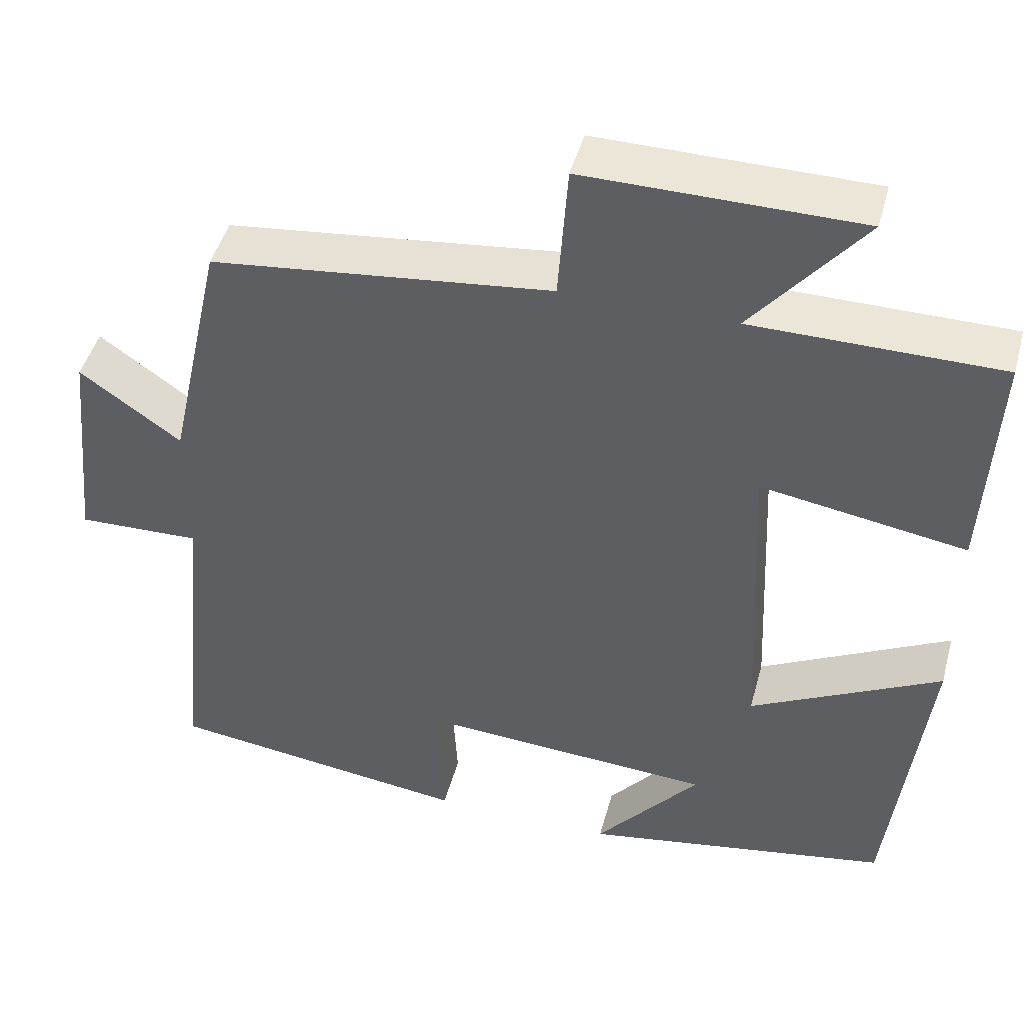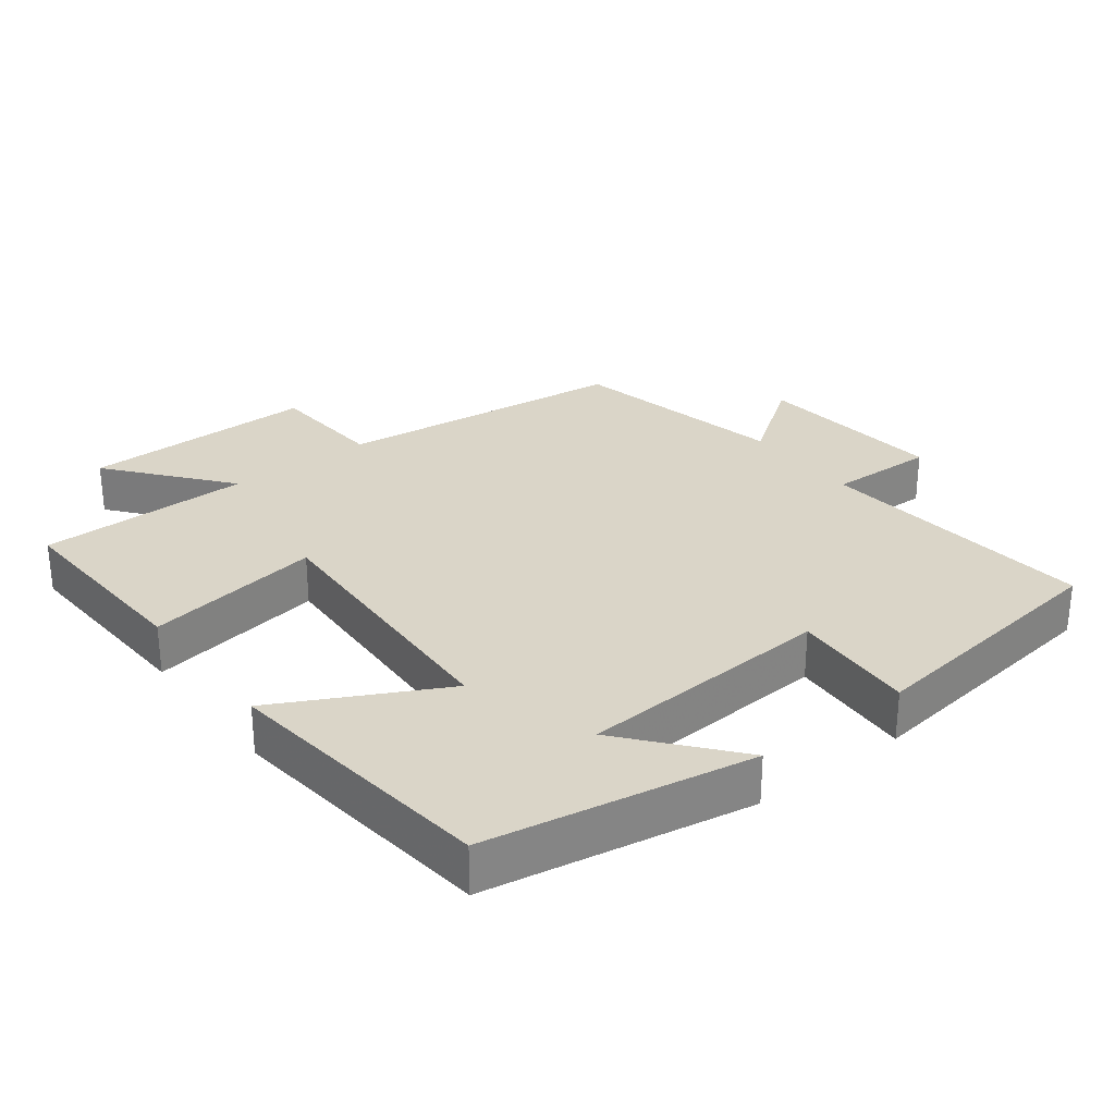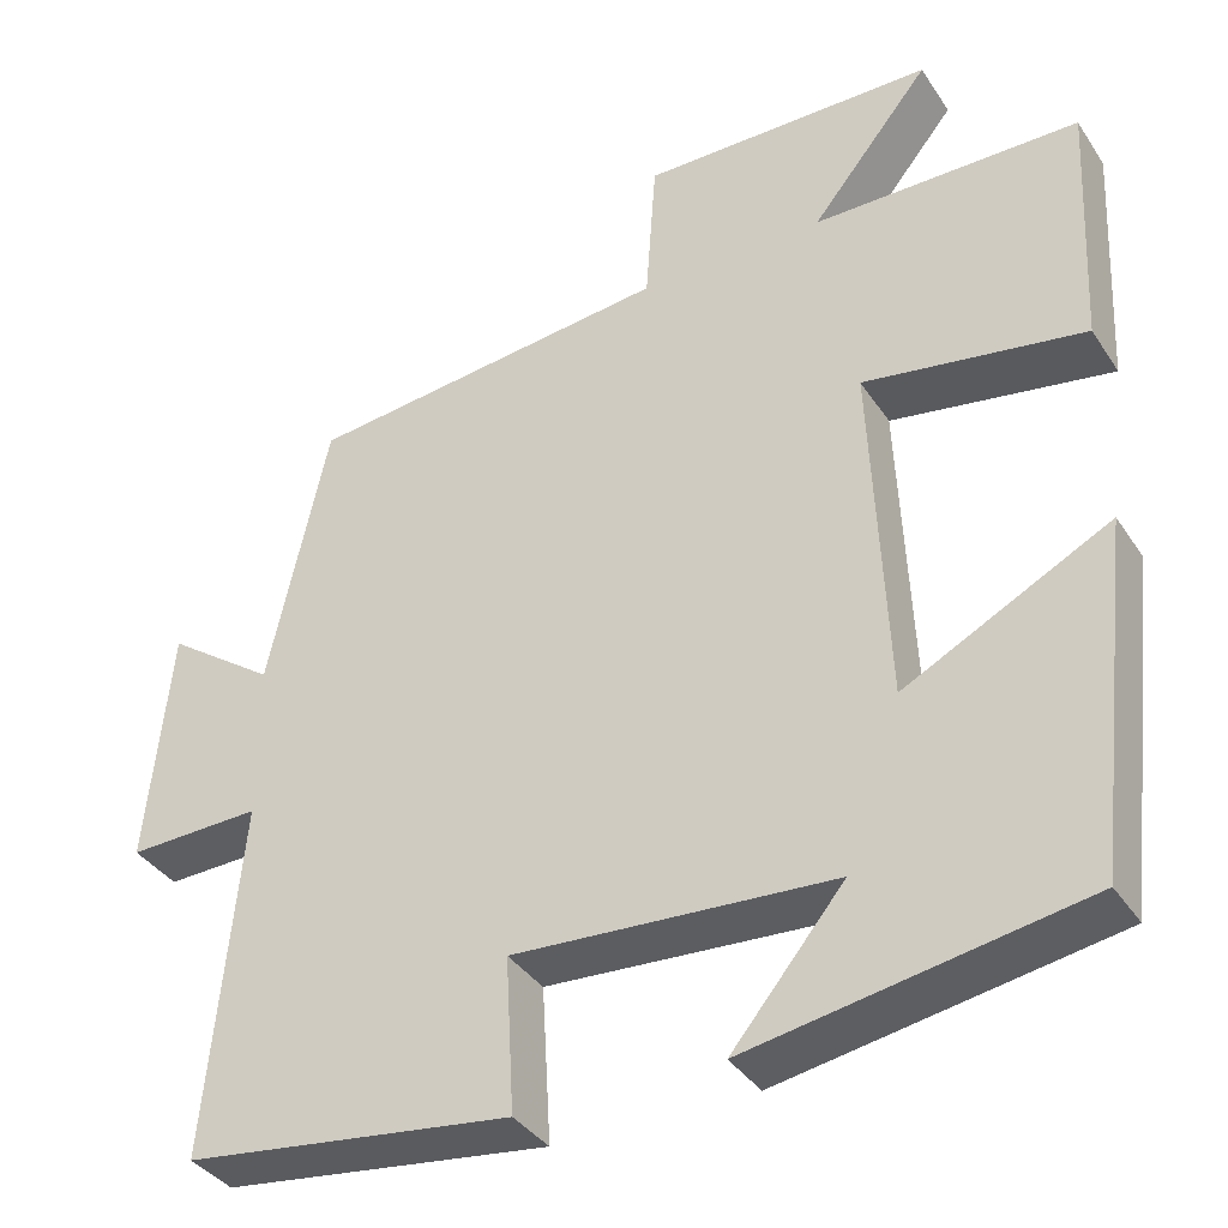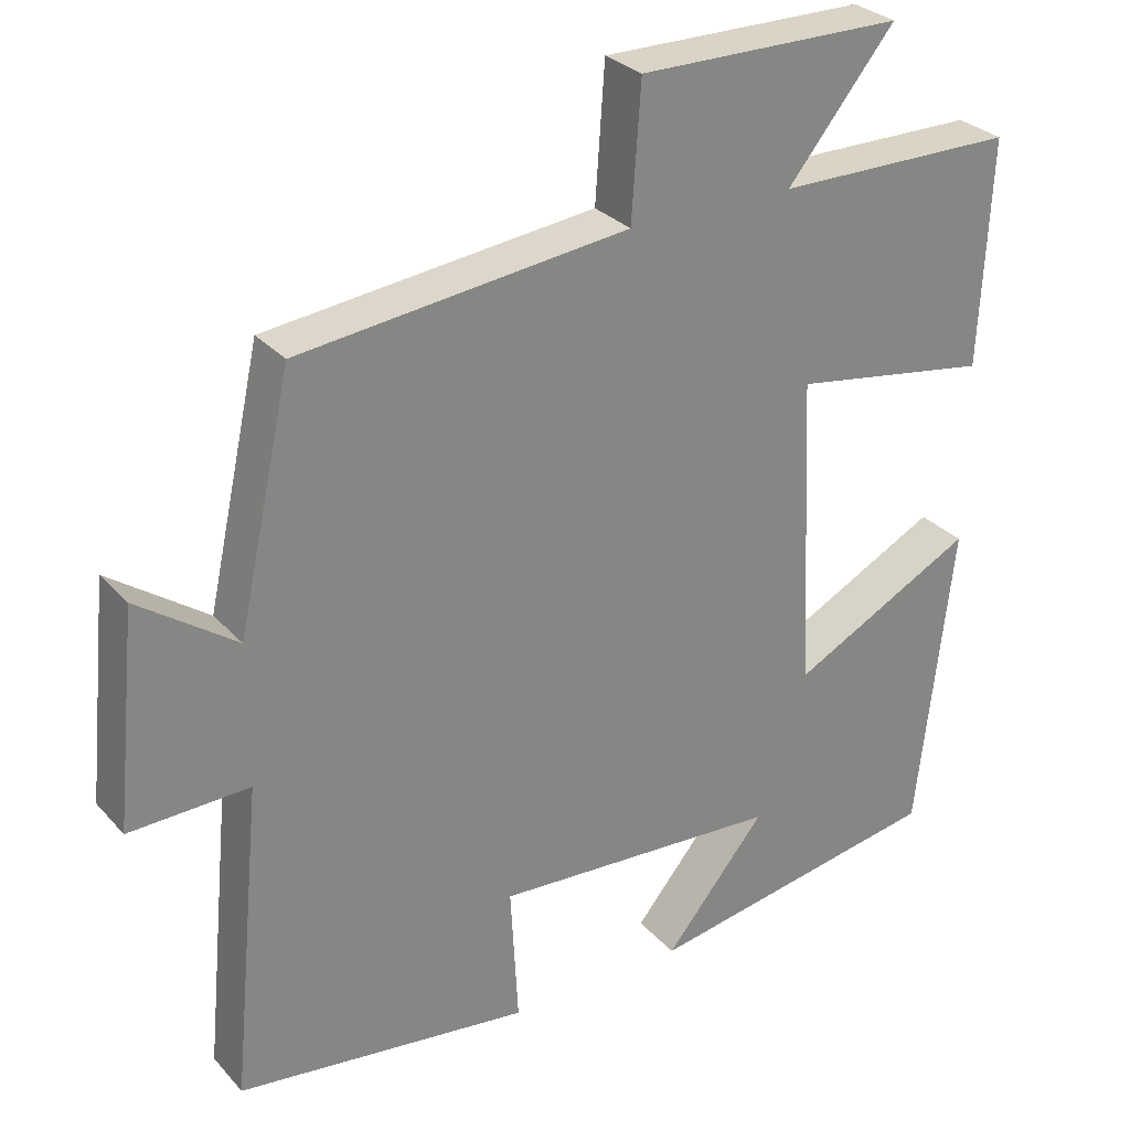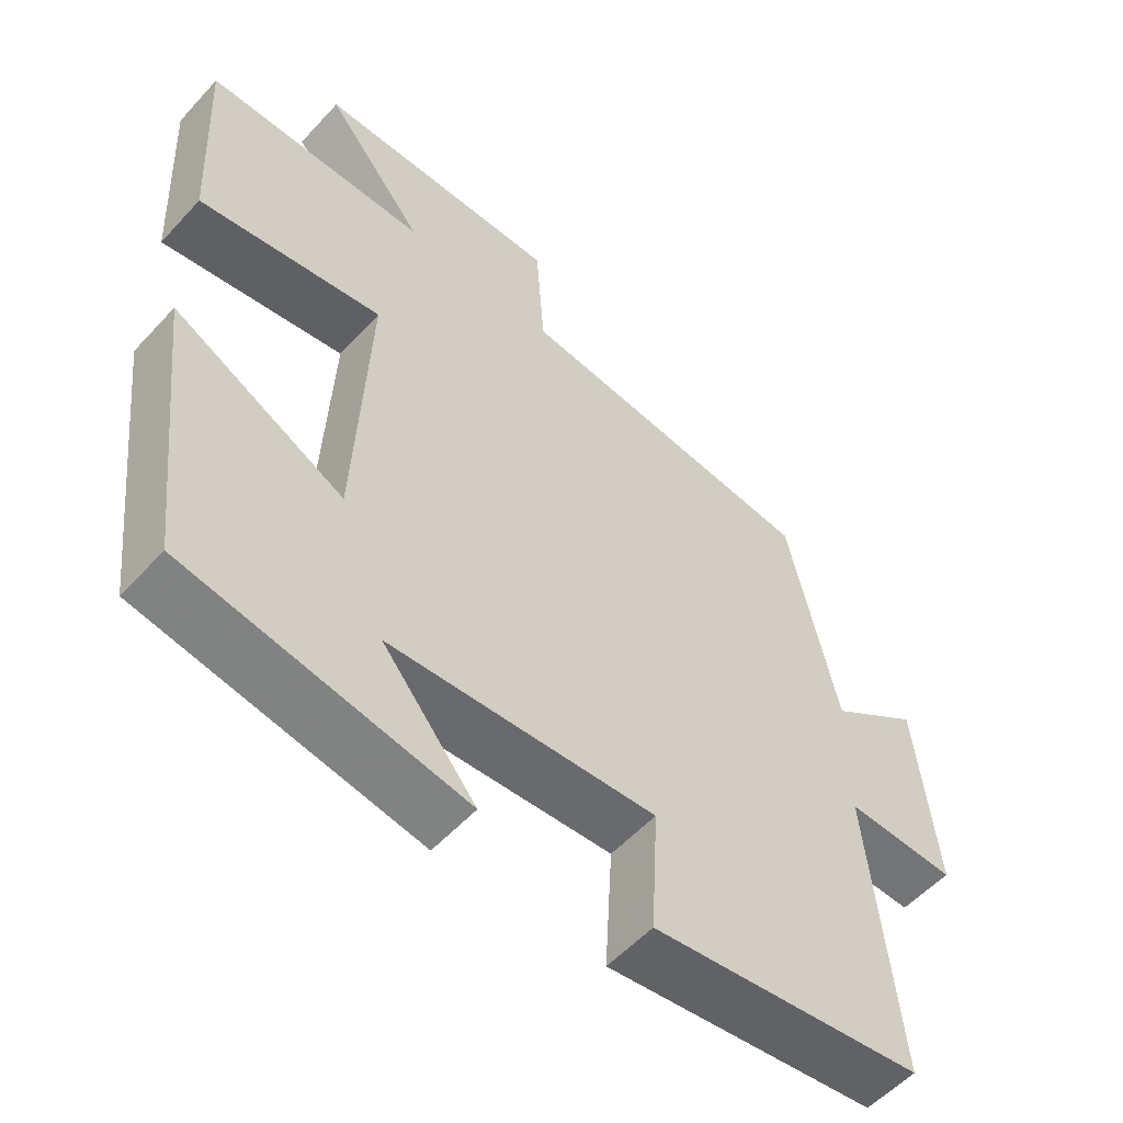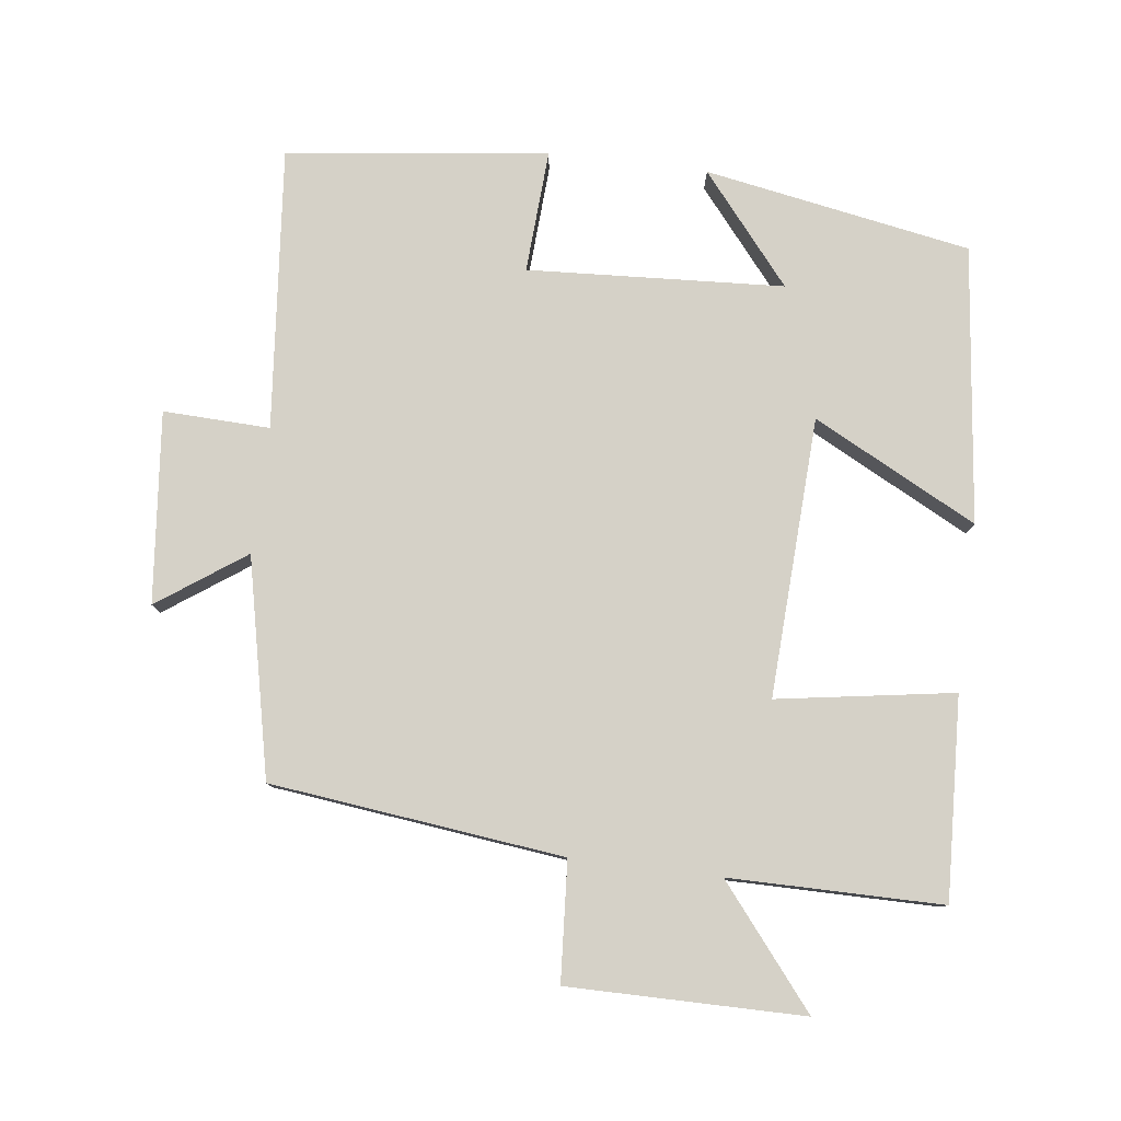
<metadata>
{"format":"obj","ext":"obj","renderer":"f3d","projection":"perspective","resolution":1024,"background":"white","views":[{"elev":46.0,"azim":15.0,"up":"+Z"},{"elev":29.2,"azim":142.5,"up":"+Y"},{"elev":-37.0,"azim":29.4,"up":"+Z"},{"elev":29.0,"azim":-33.0,"up":"+Z"},{"elev":-55.1,"azim":138.4,"up":"+Z"},{"elev":79.5,"azim":7.2,"up":"+Y"}]}
</metadata>
<code>
v 0.514 0.07 0.499
v 0.5 0.07 0.208
v 0.245 0.07 0.249
v 0.263 0.07 -0.155
v 0.5 0.07 -0.032
v 0.454 0.07 -0.432
v 0.069 0.07 -0.5
v 0.199 0.07 -0.343
v -0.171 0.07 -0.321
v -0.161 0.07 -0.5
v -0.539 0.07 -0.452
v -0.5 0.07 -0.045
v -0.654 0.07 -0.05
v -0.626 0.07 0.226
v -0.5 0.07 0.137
v -0.431 0.07 0.451
v -0.008 0.07 0.5
v 0.004 0.07 0.672
v 0.344 0.07 0.67
v 0.206 0.07 0.5
v 0.514 0 0.499
v 0.5 0 0.208
v 0.245 0 0.249
v 0.263 0 -0.155
v 0.5 0 -0.032
v 0.454 0 -0.432
v 0.069 0 -0.5
v 0.199 0 -0.343
v -0.171 0 -0.321
v -0.161 0 -0.5
v -0.539 0 -0.452
v -0.5 0 -0.045
v -0.654 0 -0.05
v -0.626 0 0.226
v -0.5 0 0.137
v -0.431 0 0.451
v -0.008 0 0.5
v 0.004 0 0.672
v 0.344 0 0.67
v 0.206 0 0.5
f 17 18 19 20
f 15 16 17 20
f 15 20 1
f 12 13 14 15
f 12 15 1
f 9 10 11 12
f 8 9 12
f 5 6 7 8
f 4 5 8
f 3 4 8 12
f 1 2 3
f 1 3 12
f 40 39 38 37
f 40 37 36 35
f 21 40 35
f 35 34 33 32
f 21 35 32
f 32 31 30 29
f 32 29 28
f 28 27 26 25
f 28 25 24
f 32 28 24 23
f 23 22 21
f 32 23 21
f 1 21 22 2
f 2 22 23 3
f 3 23 24 4
f 4 24 25 5
f 5 25 26 6
f 6 26 27 7
f 7 27 28 8
f 8 28 29 9
f 9 29 30 10
f 10 30 31 11
f 11 31 32 12
f 12 32 33 13
f 13 33 34 14
f 14 34 35 15
f 15 35 36 16
f 16 36 37 17
f 17 37 38 18
f 18 38 39 19
f 19 39 40 20
f 20 40 21 1

</code>
